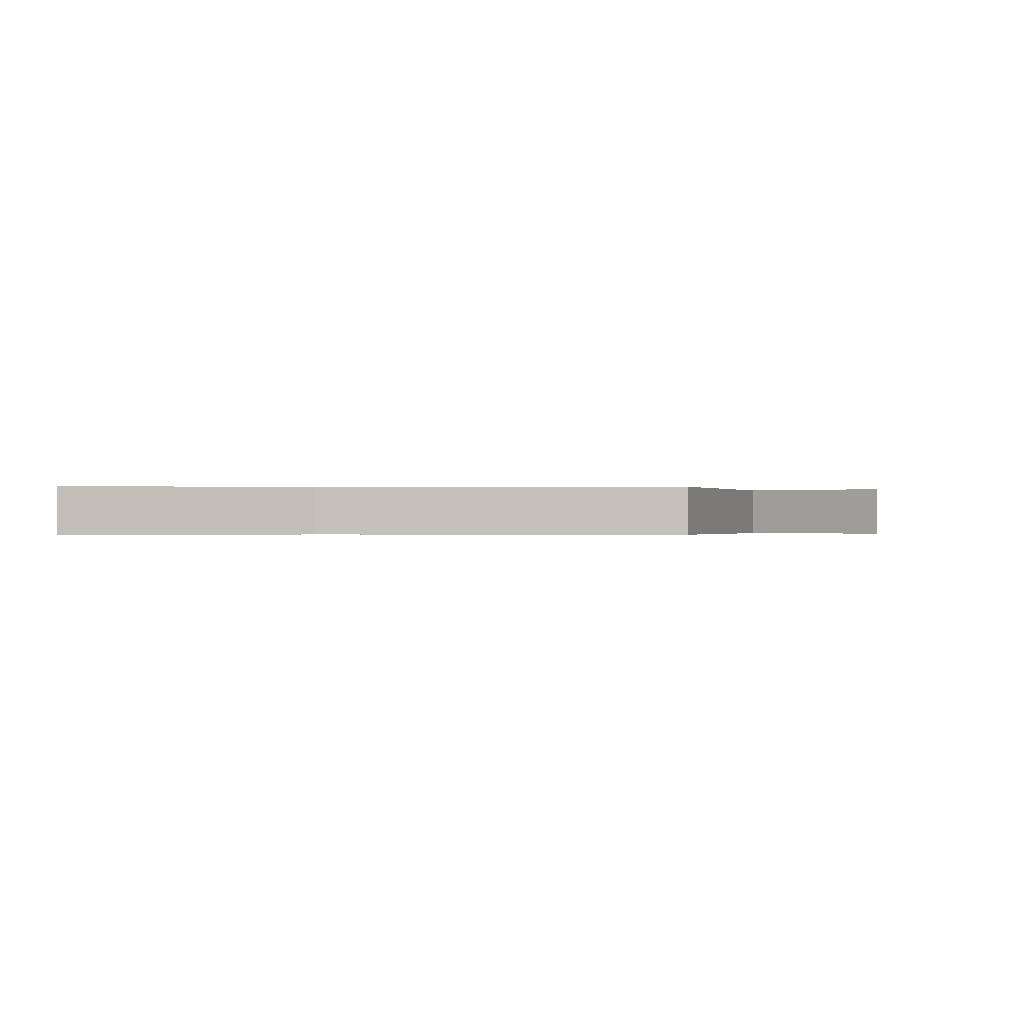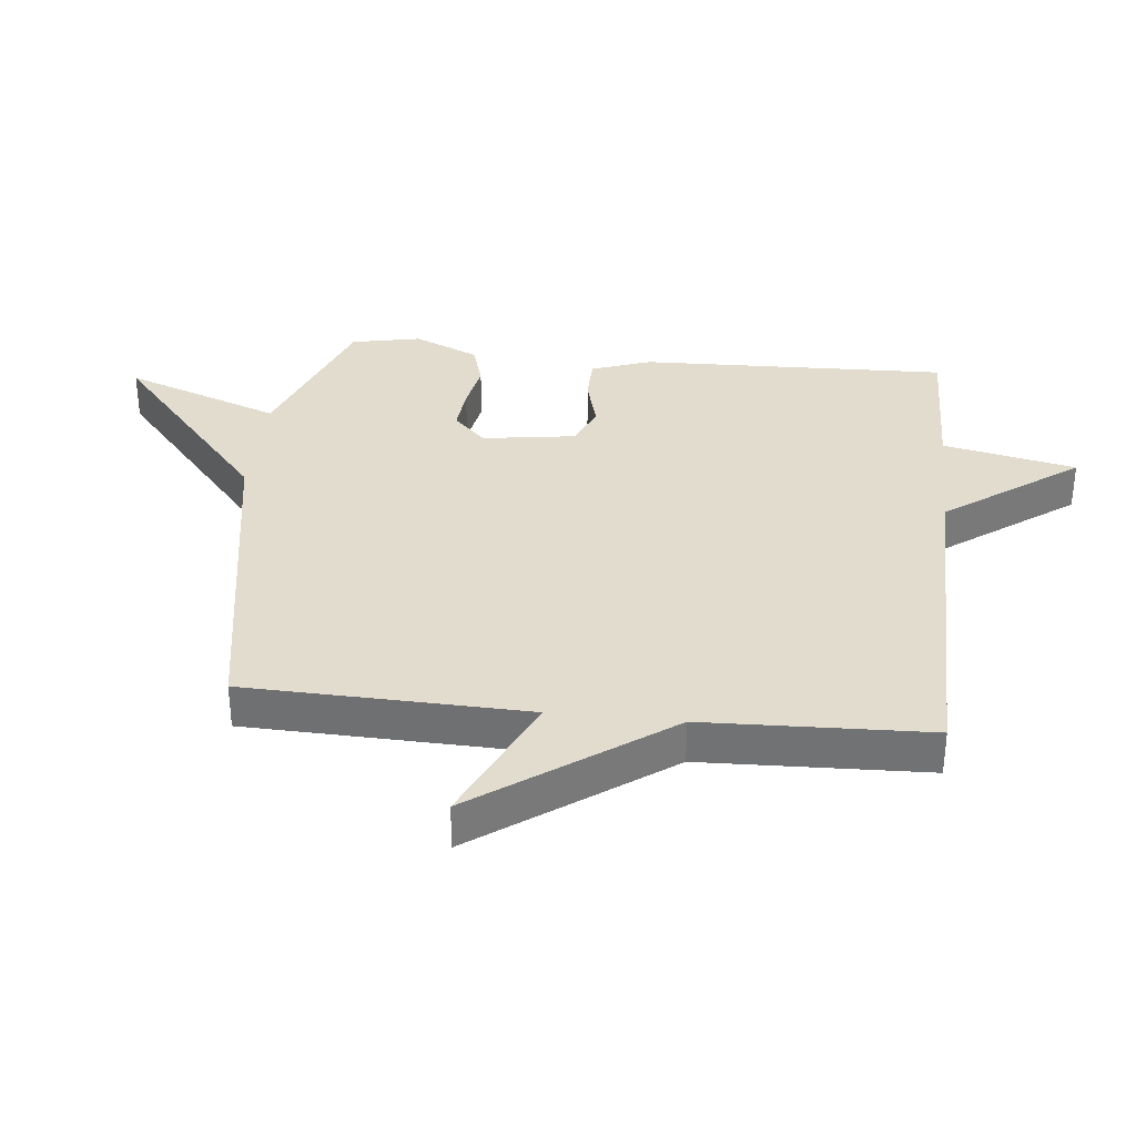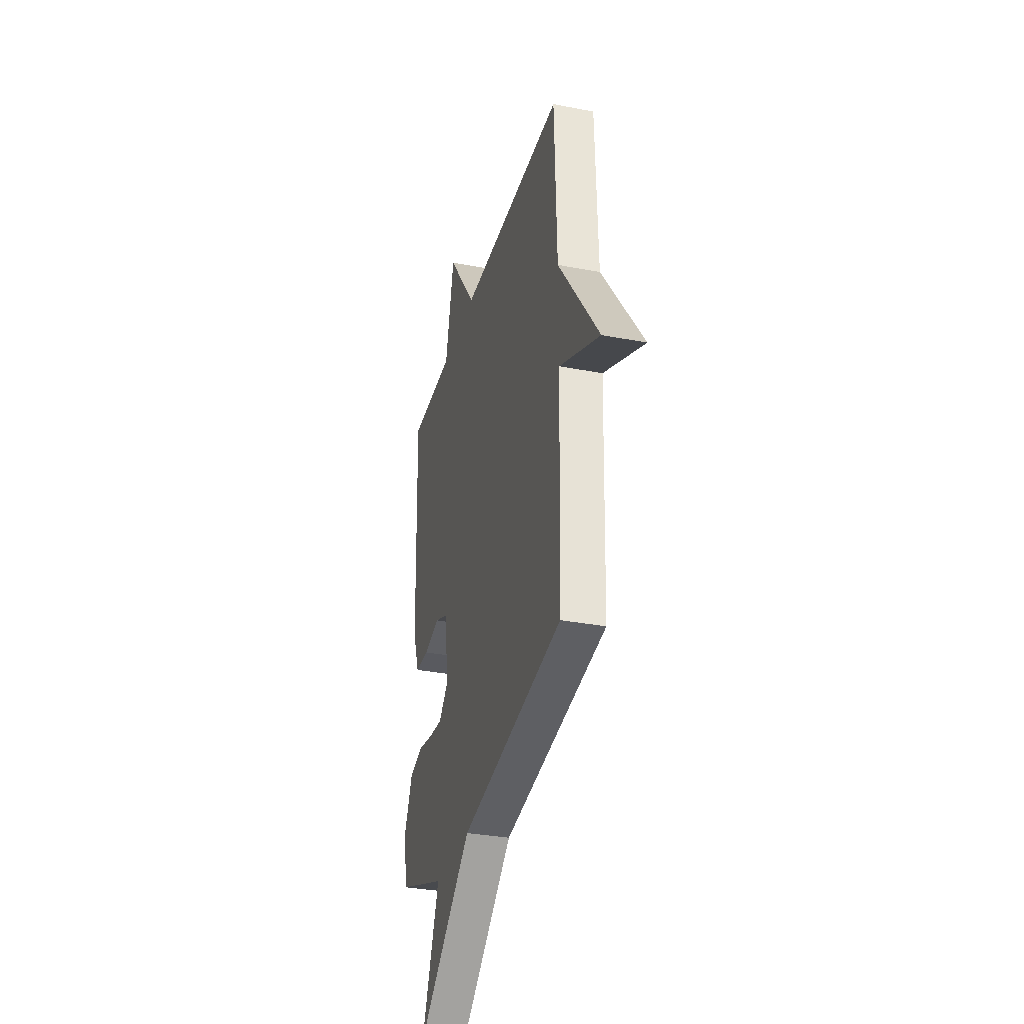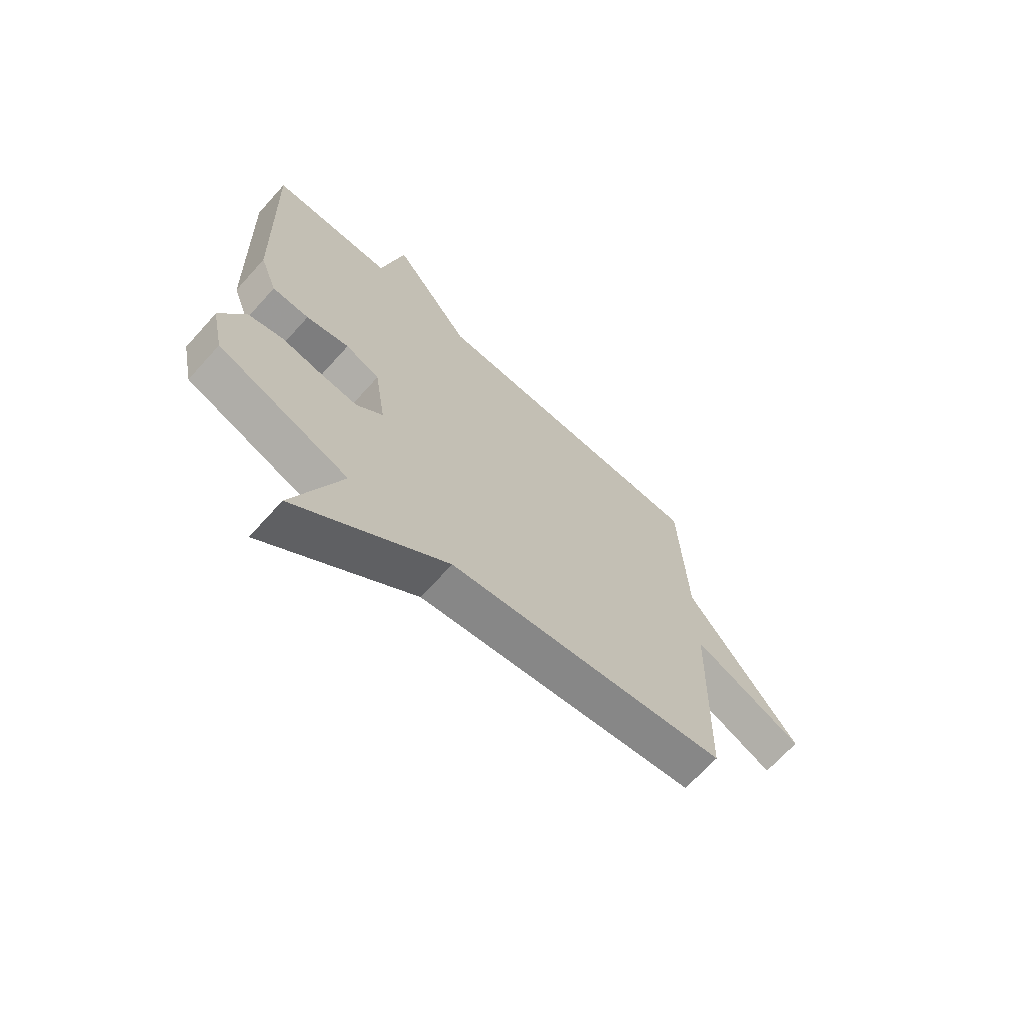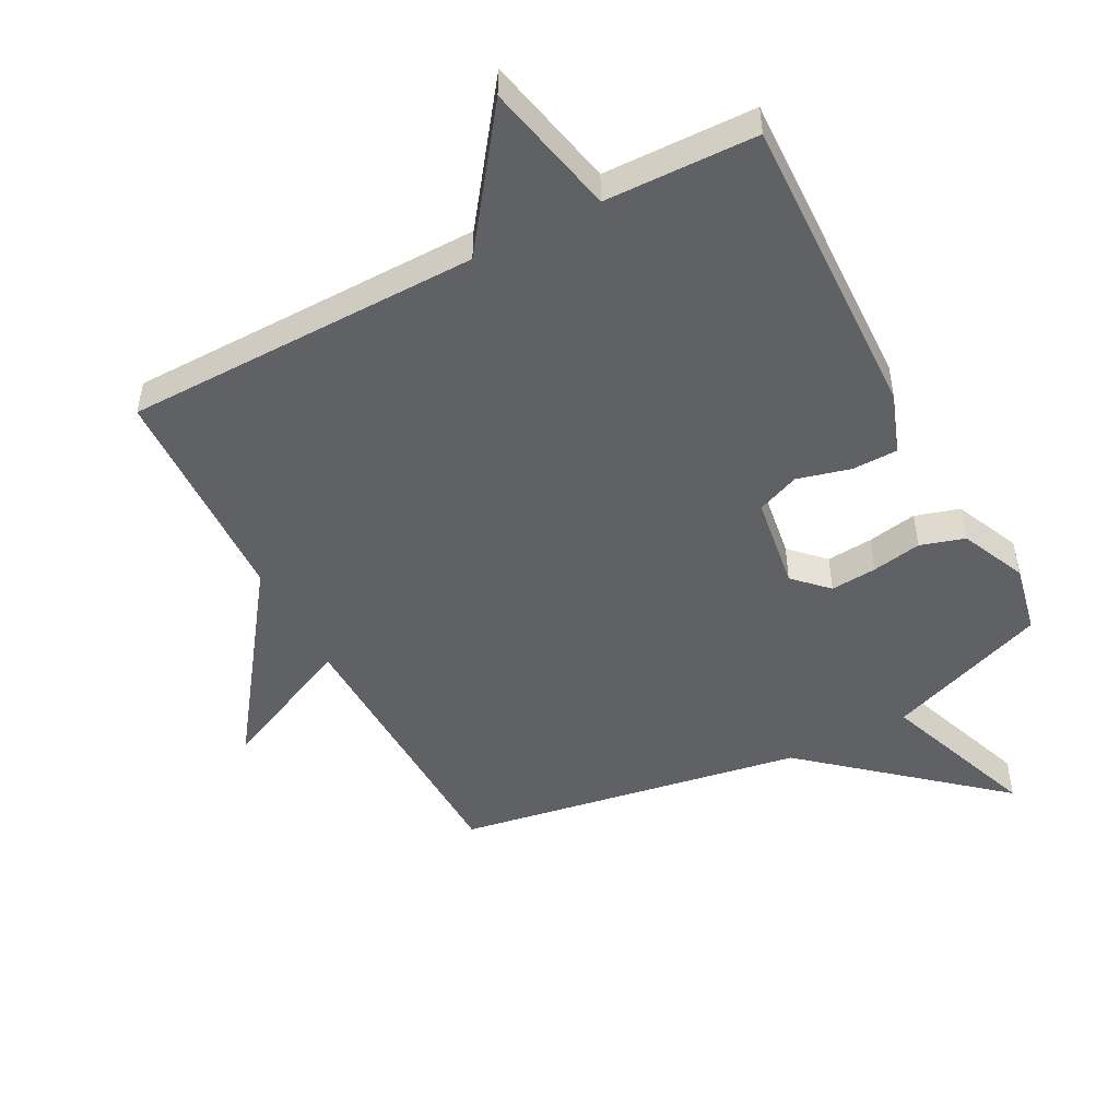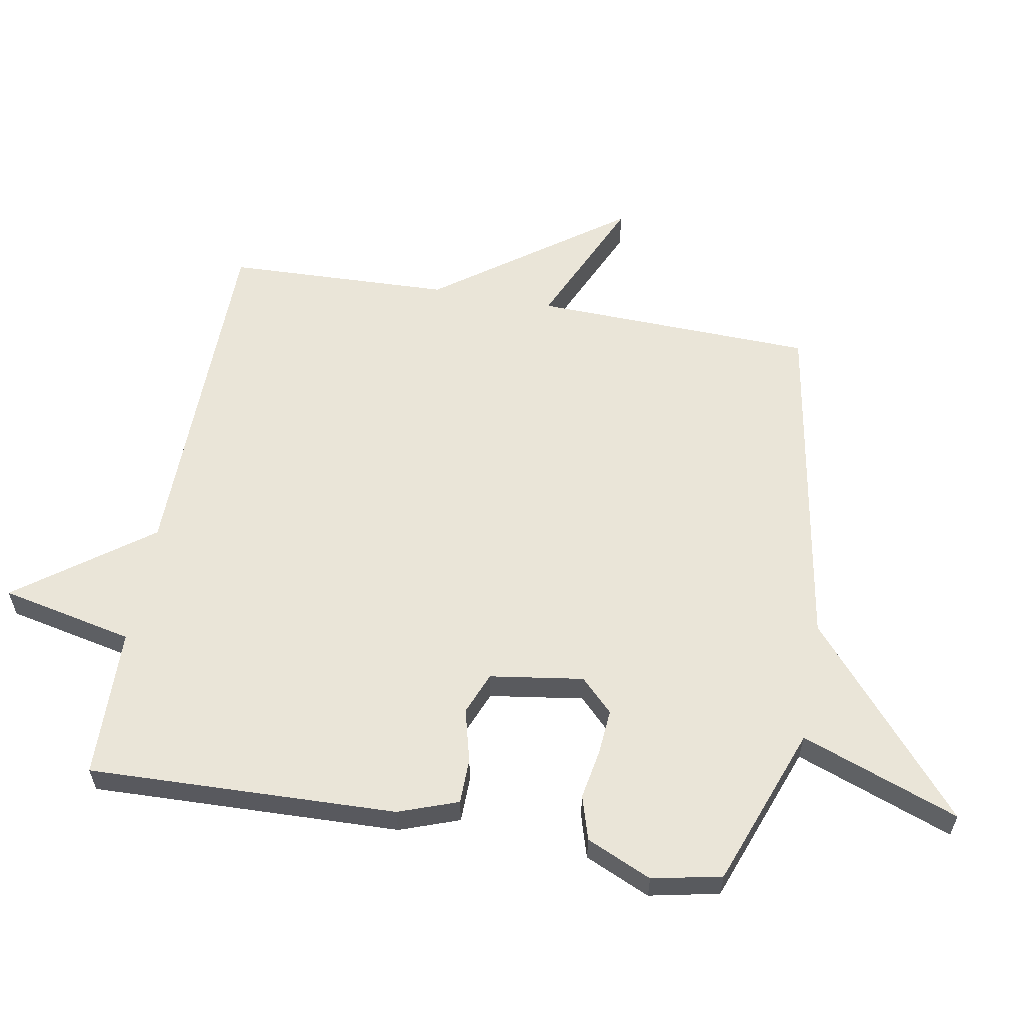
<metadata>
{"format":"obj","ext":"obj","renderer":"f3d","projection":"perspective","resolution":1024,"background":"white","views":[{"elev":-0.2,"azim":-163.4,"up":"+Y"},{"elev":34.0,"azim":-83.9,"up":"+Y"},{"elev":-32.6,"azim":-105.1,"up":"+Z"},{"elev":-68.6,"azim":137.9,"up":"+Z"},{"elev":-49.1,"azim":27.8,"up":"+Y"},{"elev":58.8,"azim":100.2,"up":"+Y"}]}
</metadata>
<code>
v 0.5 0.07 0.5
v 0.484 0.07 0.013
v 0.45 0.07 -0.081
v 0.378 0.07 -0.082
v 0.294 0.07 -0.06
v 0.227 0.07 -0.087
v 0.205 0.07 -0.235
v 0.256 0.07 -0.286
v 0.329 0.07 -0.28
v 0.407 0.07 -0.266
v 0.477 0.07 -0.287
v 0.523 0.07 -0.39
v 0.5 0.07 -0.5
v 0.246 0.07 -0.594
v 0.338 0.07 -0.843
v 0.046 0.07 -0.594
v -0.5 0.07 -0.5
v -0.513 0.07 -0.055
v -0.729 0.07 -0.152
v -0.513 0.07 0.145
v -0.5 0.07 0.5
v 0.061 0.07 0.506
v 0.216 0.07 0.716
v 0.261 0.07 0.506
v 0.5 0 0.5
v 0.484 0 0.013
v 0.45 0 -0.081
v 0.378 0 -0.082
v 0.294 0 -0.06
v 0.227 0 -0.087
v 0.205 0 -0.235
v 0.256 0 -0.286
v 0.329 0 -0.28
v 0.407 0 -0.266
v 0.477 0 -0.287
v 0.523 0 -0.39
v 0.5 0 -0.5
v 0.246 0 -0.594
v 0.338 0 -0.843
v 0.046 0 -0.594
v -0.5 0 -0.5
v -0.513 0 -0.055
v -0.729 0 -0.152
v -0.513 0 0.145
v -0.5 0 0.5
v 0.061 0 0.506
v 0.216 0 0.716
v 0.261 0 0.506
f 22 23 24
f 1 2 3
f 24 1 3
f 22 24 3
f 21 22 3
f 20 21 3
f 18 19 20
f 16 17 18 20
f 14 15 16 20
f 12 13 14
f 11 12 14
f 10 11 14
f 9 10 14
f 8 9 14
f 7 8 14 20
f 6 7 20
f 5 6 20
f 3 4 5
f 3 5 20
f 48 47 46
f 27 26 25
f 27 25 48
f 27 48 46
f 27 46 45
f 27 45 44
f 44 43 42
f 44 42 41 40
f 44 40 39 38
f 38 37 36
f 38 36 35
f 38 35 34
f 38 34 33
f 38 33 32
f 44 38 32 31
f 44 31 30
f 44 30 29
f 29 28 27
f 44 29 27
f 1 25 26 2
f 2 26 27 3
f 3 27 28 4
f 4 28 29 5
f 5 29 30 6
f 6 30 31 7
f 7 31 32 8
f 8 32 33 9
f 9 33 34 10
f 10 34 35 11
f 11 35 36 12
f 12 36 37 13
f 13 37 38 14
f 14 38 39 15
f 15 39 40 16
f 16 40 41 17
f 17 41 42 18
f 18 42 43 19
f 19 43 44 20
f 20 44 45 21
f 21 45 46 22
f 22 46 47 23
f 23 47 48 24
f 24 48 25 1

</code>
